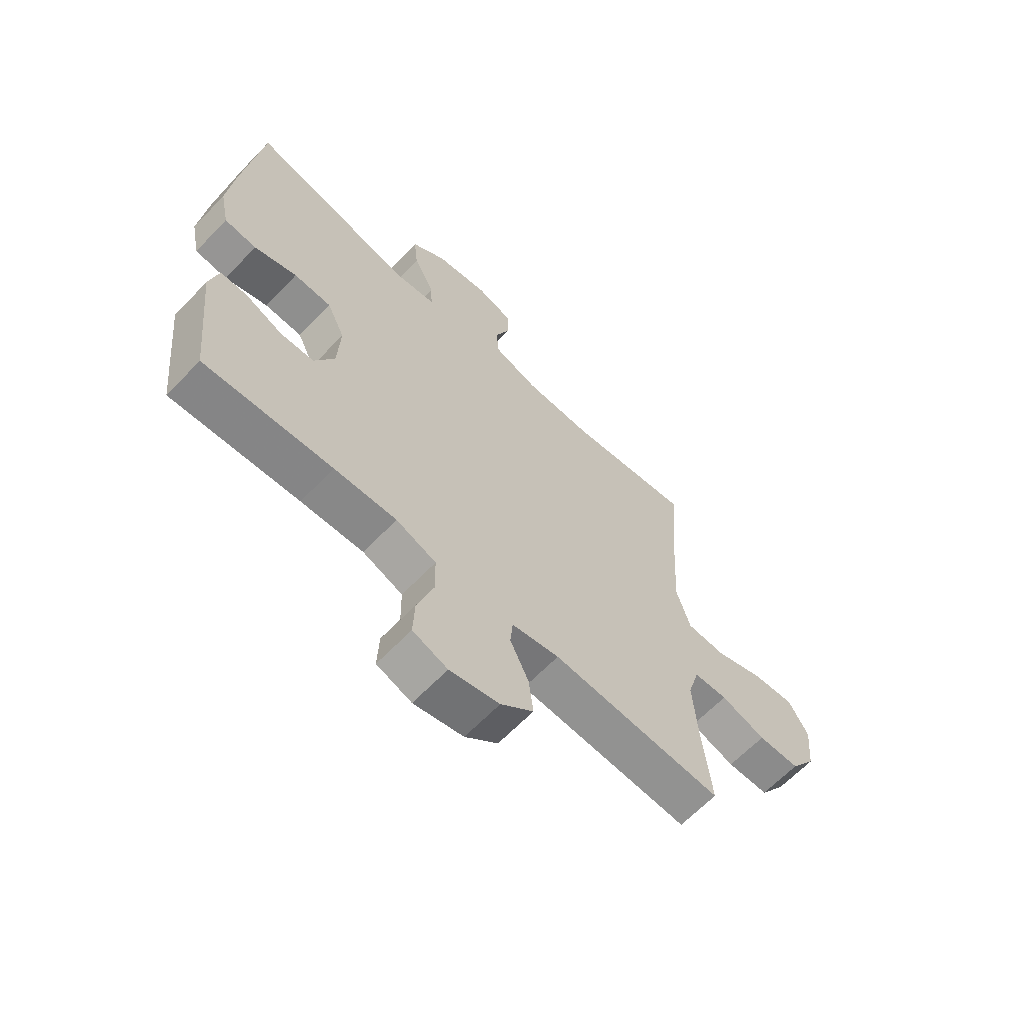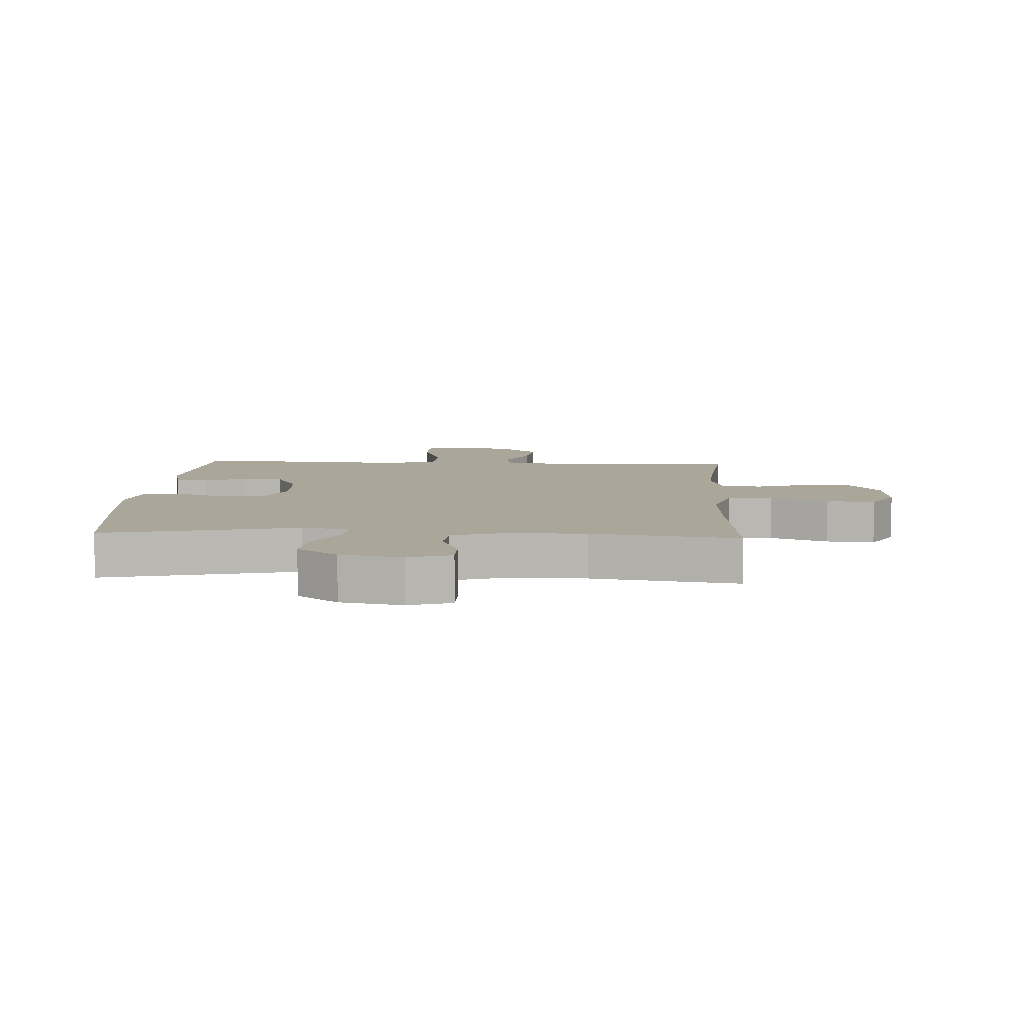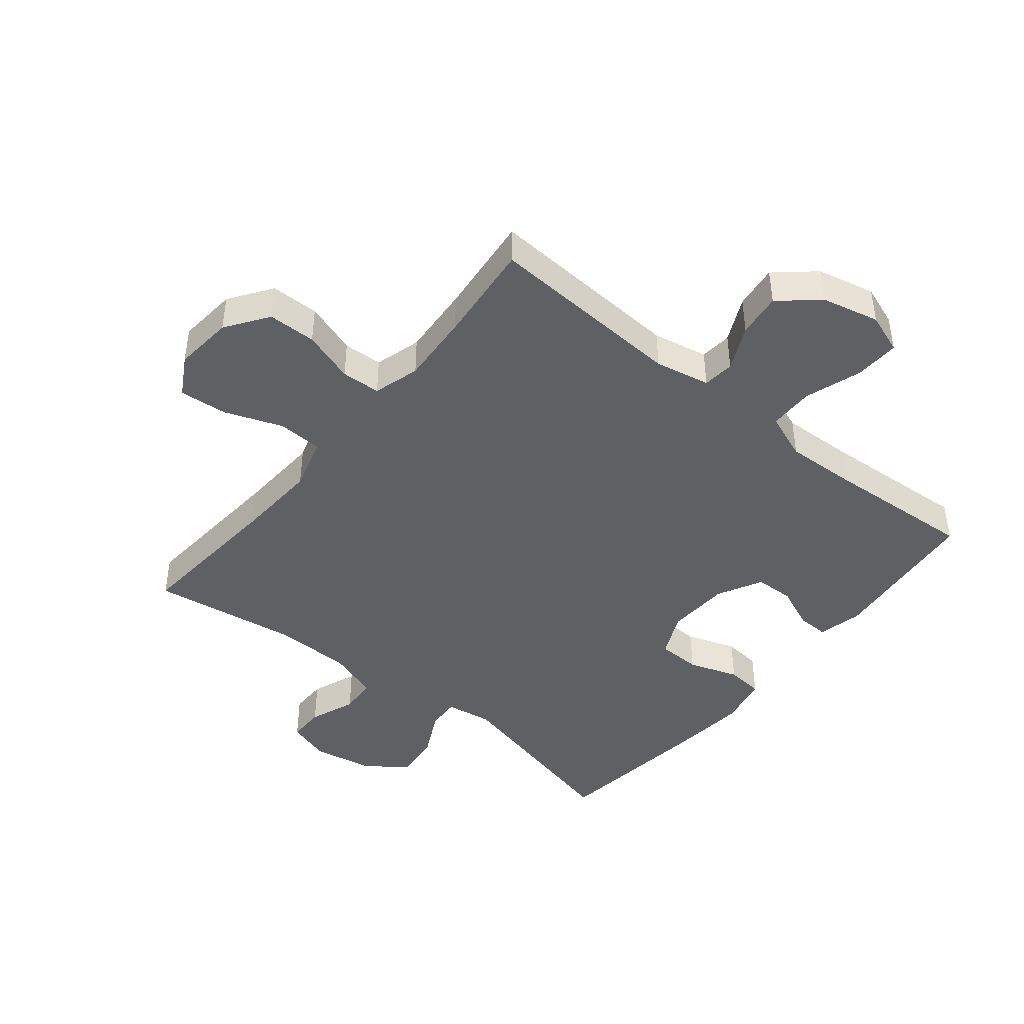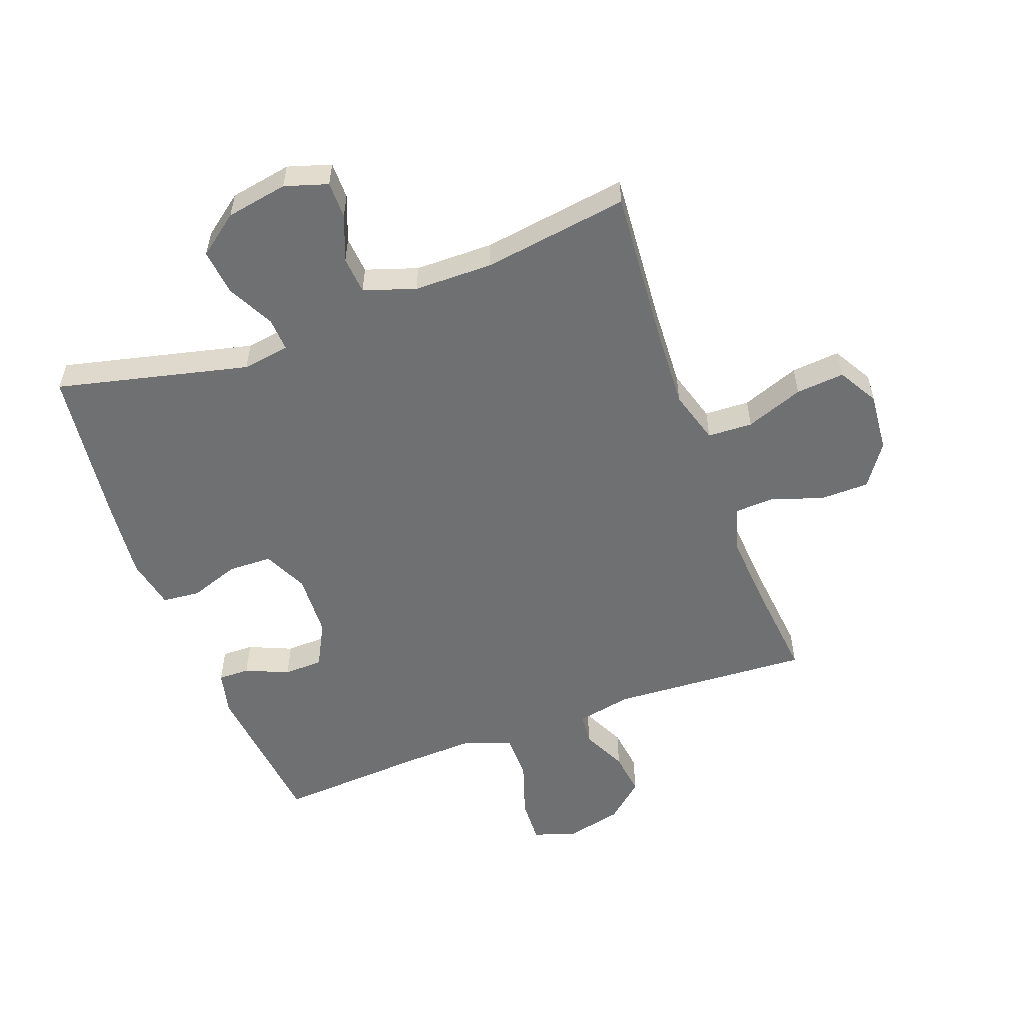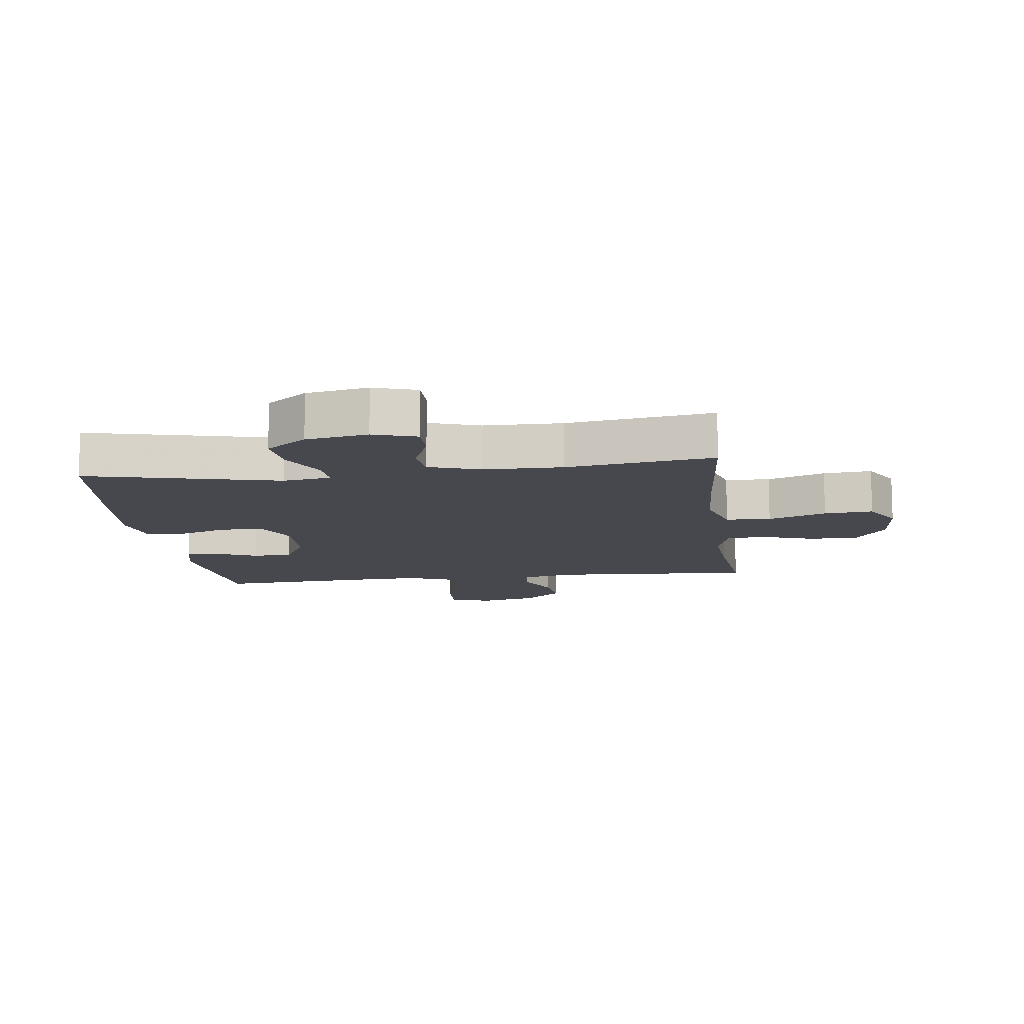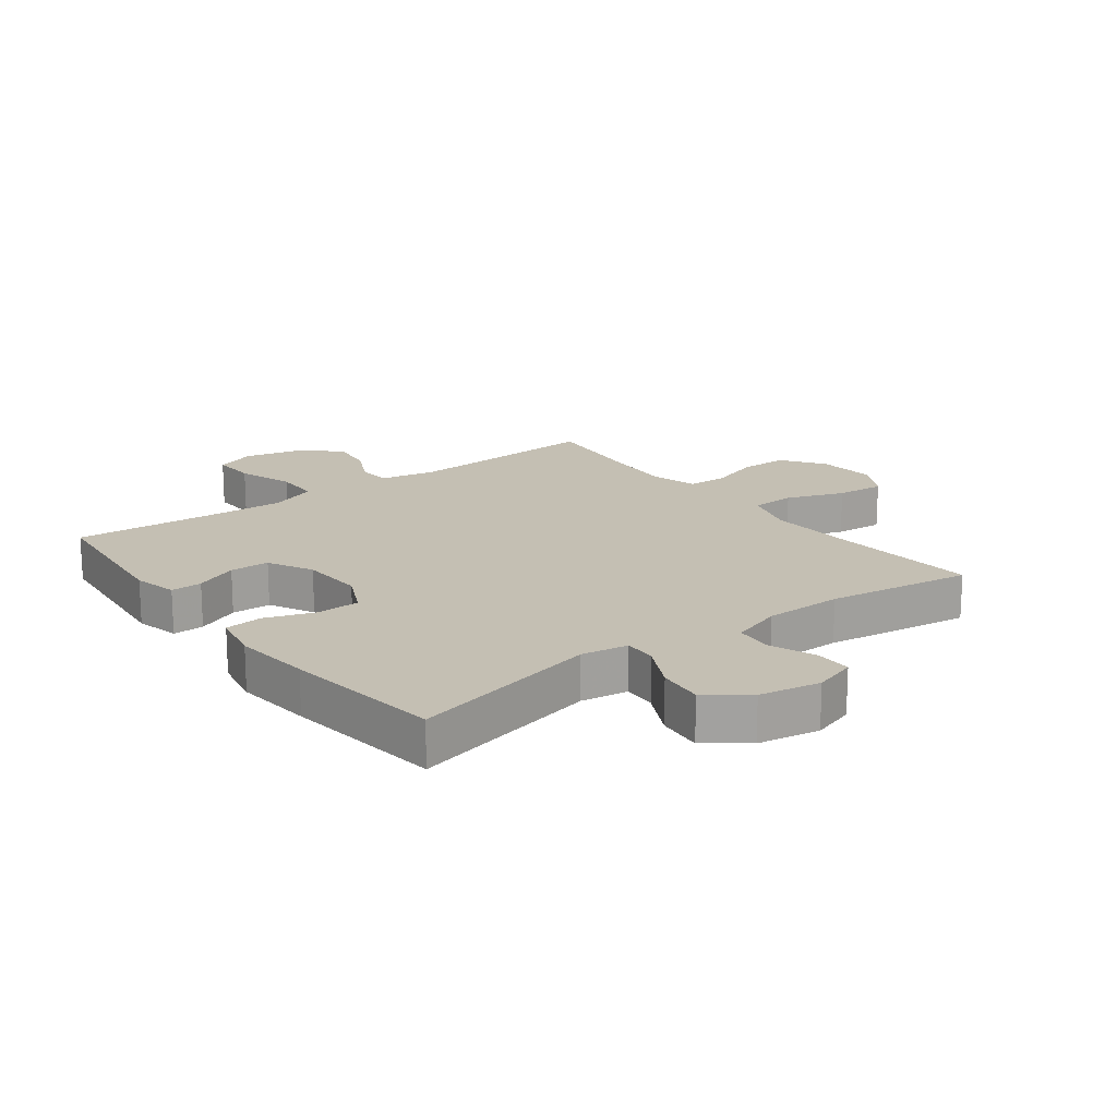
<metadata>
{"format":"obj","ext":"obj","renderer":"f3d","projection":"perspective","resolution":1024,"background":"white","views":[{"elev":-64.3,"azim":-43.8,"up":"+Z"},{"elev":7.8,"azim":3.2,"up":"+Y"},{"elev":-43.8,"azim":140.9,"up":"+Y"},{"elev":-54.9,"azim":20.3,"up":"+Y"},{"elev":-11.7,"azim":7.3,"up":"+Y"},{"elev":17.8,"azim":-37.1,"up":"+Y"}]}
</metadata>
<code>
v 0.5 0.07 0.5
v 0.48 0.07 0.247
v 0.473 0.07 0.113
v 0.499 0.07 0.026
v 0.572 0.07 0.023
v 0.666 0.07 0.058
v 0.745 0.07 0.065
v 0.782 0.07 0
v 0.773 0.07 -0.097
v 0.725 0.07 -0.166
v 0.646 0.07 -0.167
v 0.561 0.07 -0.139
v 0.497 0.07 -0.142
v 0.475 0.07 -0.218
v 0.483 0.07 -0.334
v 0.5 0.07 -0.5
v 0.176 0.07 -0.481
v 0.086 0.07 -0.499
v 0.081 0.07 -0.551
v 0.116 0.07 -0.624
v 0.125 0.07 -0.696
v 0.063 0.07 -0.75
v -0.031 0.07 -0.772
v -0.097 0.07 -0.748
v -0.094 0.07 -0.675
v -0.063 0.07 -0.582
v -0.064 0.07 -0.508
v -0.14 0.07 -0.479
v -0.258 0.07 -0.484
v -0.5 0.07 -0.5
v -0.527 0.07 -0.244
v -0.51 0.07 -0.172
v -0.459 0.07 -0.173
v -0.389 0.07 -0.203
v -0.325 0.07 -0.201
v -0.287 0.07 -0.128
v -0.282 0.07 -0.024
v -0.316 0.07 0.048
v -0.387 0.07 0.05
v -0.468 0.07 0.022
v -0.529 0.07 0.028
v -0.546 0.07 0.111
v -0.533 0.07 0.239
v -0.5 0.07 0.5
v -0.188 0.07 0.426
v -0.111 0.07 0.438
v -0.114 0.07 0.492
v -0.153 0.07 0.569
v -0.161 0.07 0.644
v -0.095 0.07 0.694
v 0.005 0.07 0.712
v 0.075 0.07 0.69
v 0.075 0.07 0.63
v 0.046 0.07 0.555
v 0.051 0.07 0.494
v 0.135 0.07 0.466
v 0.263 0.07 0.465
v 0.5 0 0.5
v 0.48 0 0.247
v 0.473 0 0.113
v 0.499 0 0.026
v 0.572 0 0.023
v 0.666 0 0.058
v 0.745 0 0.065
v 0.782 0 0
v 0.773 0 -0.097
v 0.725 0 -0.166
v 0.646 0 -0.167
v 0.561 0 -0.139
v 0.497 0 -0.142
v 0.475 0 -0.218
v 0.483 0 -0.334
v 0.5 0 -0.5
v 0.176 0 -0.481
v 0.086 0 -0.499
v 0.081 0 -0.551
v 0.116 0 -0.624
v 0.125 0 -0.696
v 0.063 0 -0.75
v -0.031 0 -0.772
v -0.097 0 -0.748
v -0.094 0 -0.675
v -0.063 0 -0.582
v -0.064 0 -0.508
v -0.14 0 -0.479
v -0.258 0 -0.484
v -0.5 0 -0.5
v -0.527 0 -0.244
v -0.51 0 -0.172
v -0.459 0 -0.173
v -0.389 0 -0.203
v -0.325 0 -0.201
v -0.287 0 -0.128
v -0.282 0 -0.024
v -0.316 0 0.048
v -0.387 0 0.05
v -0.468 0 0.022
v -0.529 0 0.028
v -0.546 0 0.111
v -0.533 0 0.239
v -0.5 0 0.5
v -0.188 0 0.426
v -0.111 0 0.438
v -0.114 0 0.492
v -0.153 0 0.569
v -0.161 0 0.644
v -0.095 0 0.694
v 0.005 0 0.712
v 0.075 0 0.69
v 0.075 0 0.63
v 0.046 0 0.555
v 0.051 0 0.494
v 0.135 0 0.466
v 0.263 0 0.465
f 51 52 53 54
f 51 54 55
f 50 51 55
f 47 48 49 50
f 46 47 50 55
f 42 43 44 45
f 42 45 46
f 39 40 41 42
f 38 39 42 46
f 37 38 46 55
f 31 32 33 34
f 29 30 31 34
f 28 29 34 35
f 27 28 35 36
f 23 24 25 26
f 23 26 27
f 22 23 27
f 19 20 21 22
f 19 22 27
f 18 19 27 36
f 15 16 17
f 14 15 17 18
f 13 14 18 36
f 9 10 11 12
f 5 6 7 8
f 4 5 8 9
f 57 1 2
f 56 57 2 3
f 4 9 12 13
f 36 37 55 56
f 13 36 56
f 3 4 13 56
f 111 110 109 108
f 112 111 108
f 112 108 107
f 107 106 105 104
f 112 107 104 103
f 102 101 100 99
f 103 102 99
f 99 98 97 96
f 103 99 96 95
f 112 103 95 94
f 91 90 89 88
f 91 88 87 86
f 92 91 86 85
f 93 92 85 84
f 83 82 81 80
f 84 83 80
f 84 80 79
f 79 78 77 76
f 84 79 76
f 93 84 76 75
f 74 73 72
f 75 74 72 71
f 93 75 71 70
f 69 68 67 66
f 65 64 63 62
f 66 65 62 61
f 59 58 114
f 60 59 114 113
f 70 69 66 61
f 113 112 94 93
f 113 93 70
f 113 70 61 60
f 1 58 59 2
f 2 59 60 3
f 3 60 61 4
f 4 61 62 5
f 5 62 63 6
f 6 63 64 7
f 7 64 65 8
f 8 65 66 9
f 9 66 67 10
f 10 67 68 11
f 11 68 69 12
f 12 69 70 13
f 13 70 71 14
f 14 71 72 15
f 15 72 73 16
f 16 73 74 17
f 17 74 75 18
f 18 75 76 19
f 19 76 77 20
f 20 77 78 21
f 21 78 79 22
f 22 79 80 23
f 23 80 81 24
f 24 81 82 25
f 25 82 83 26
f 26 83 84 27
f 27 84 85 28
f 28 85 86 29
f 29 86 87 30
f 30 87 88 31
f 31 88 89 32
f 32 89 90 33
f 33 90 91 34
f 34 91 92 35
f 35 92 93 36
f 36 93 94 37
f 37 94 95 38
f 38 95 96 39
f 39 96 97 40
f 40 97 98 41
f 41 98 99 42
f 42 99 100 43
f 43 100 101 44
f 44 101 102 45
f 45 102 103 46
f 46 103 104 47
f 47 104 105 48
f 48 105 106 49
f 49 106 107 50
f 50 107 108 51
f 51 108 109 52
f 52 109 110 53
f 53 110 111 54
f 54 111 112 55
f 55 112 113 56
f 56 113 114 57
f 57 114 58 1

</code>
